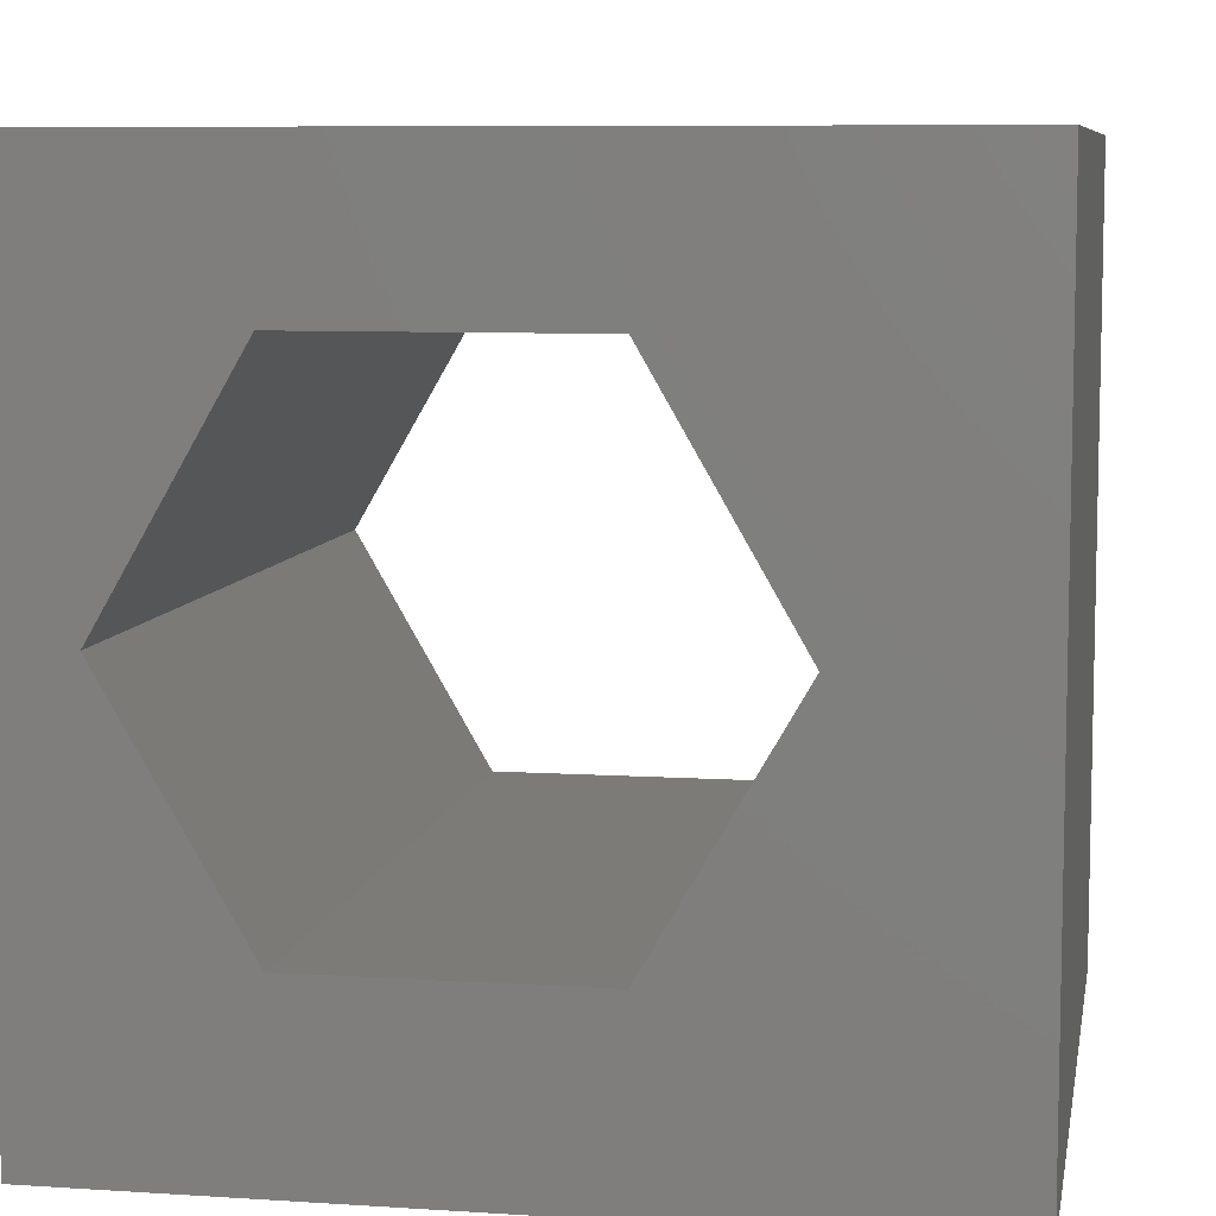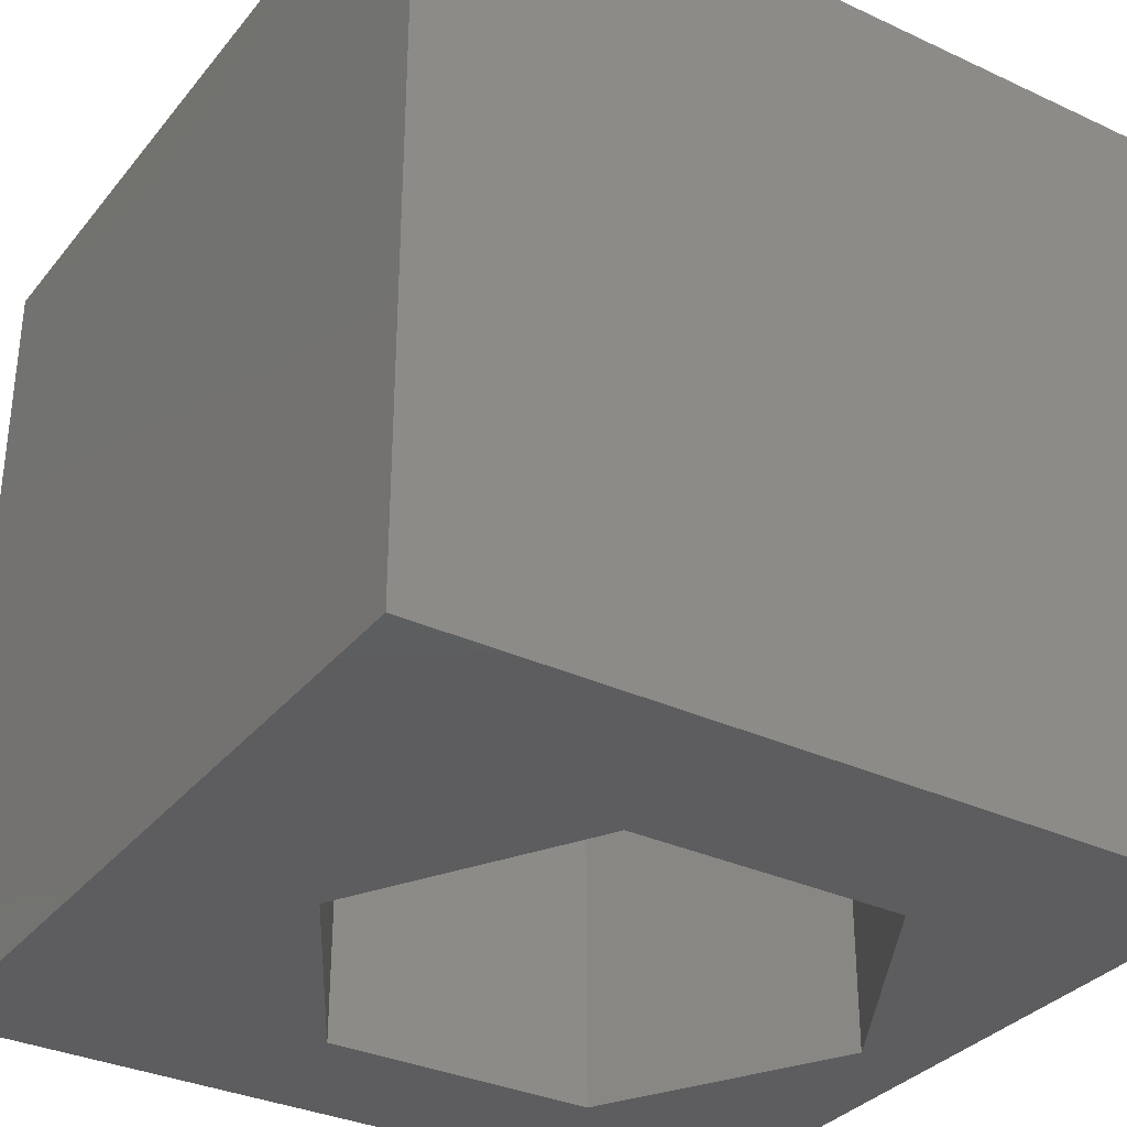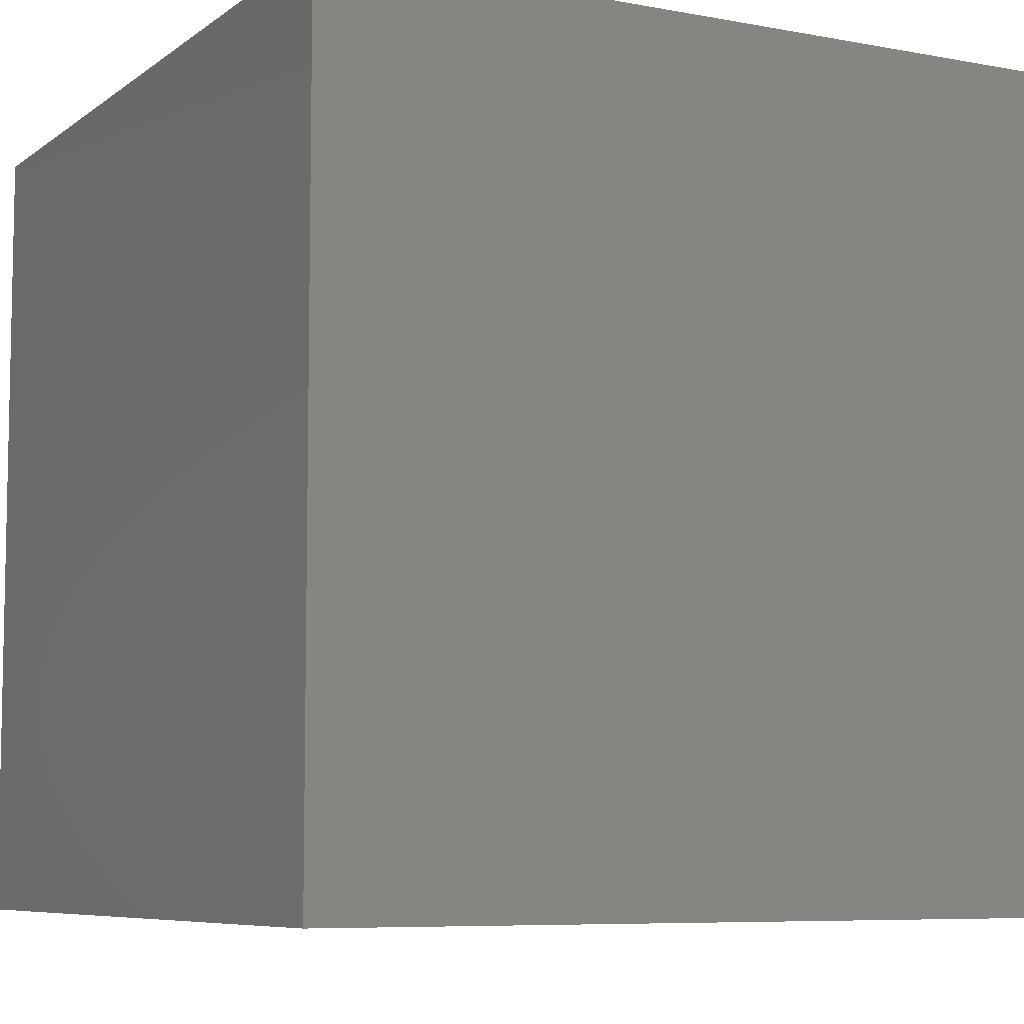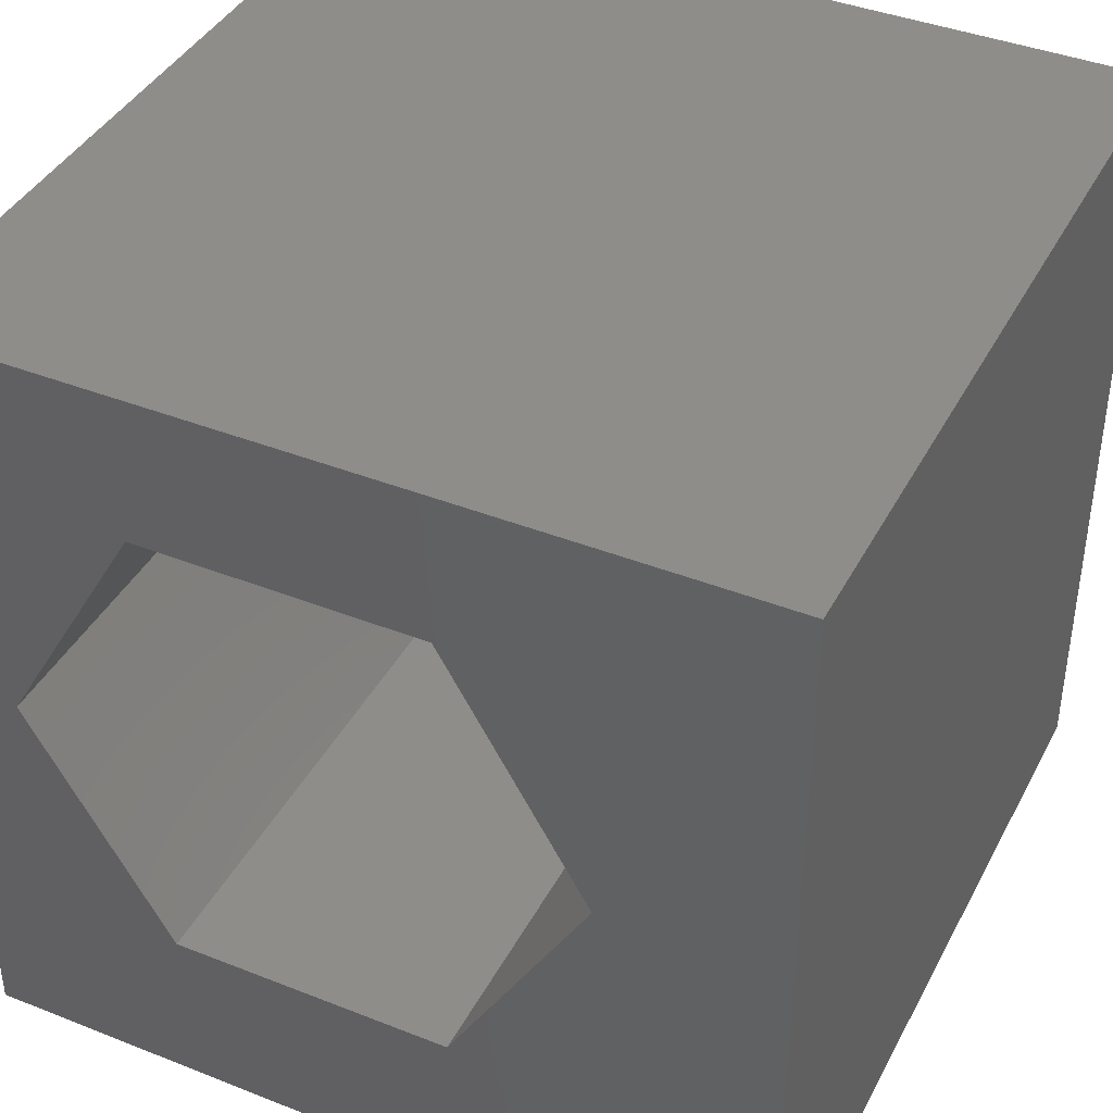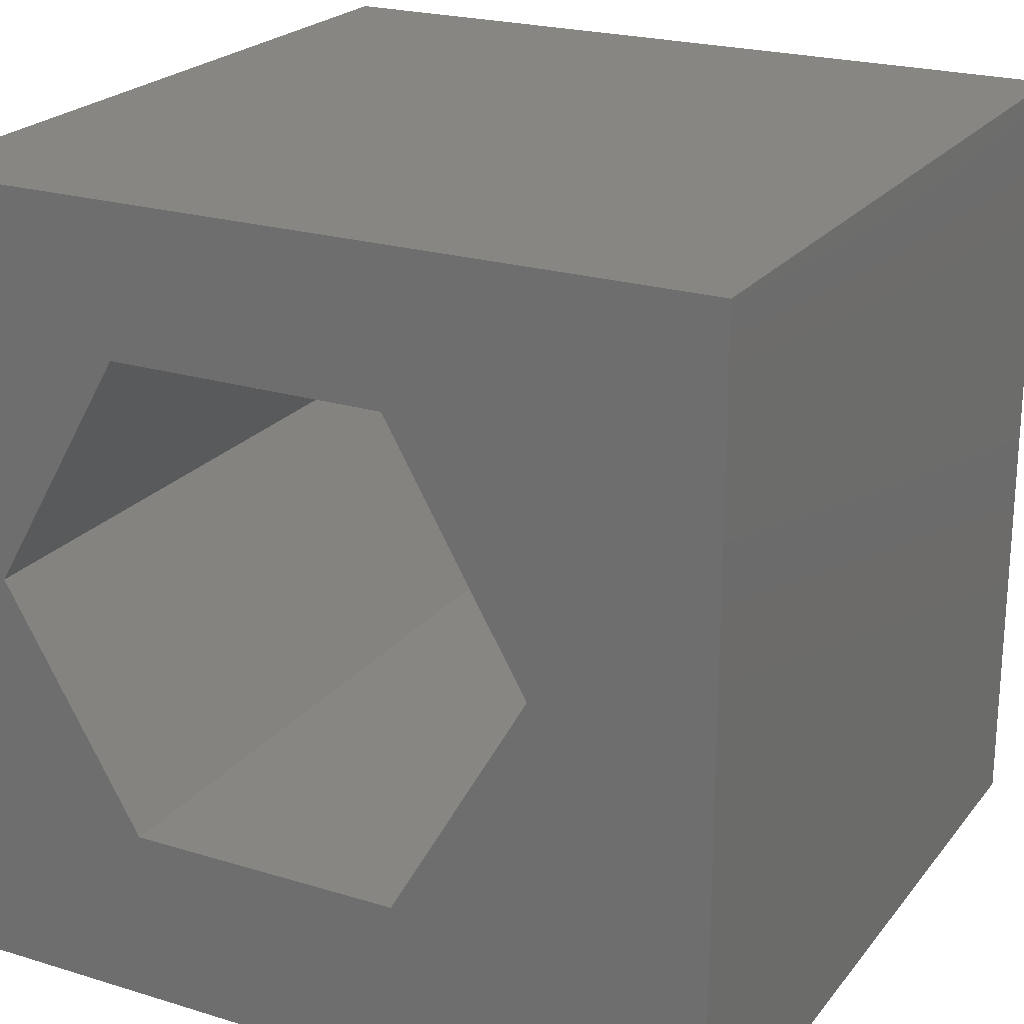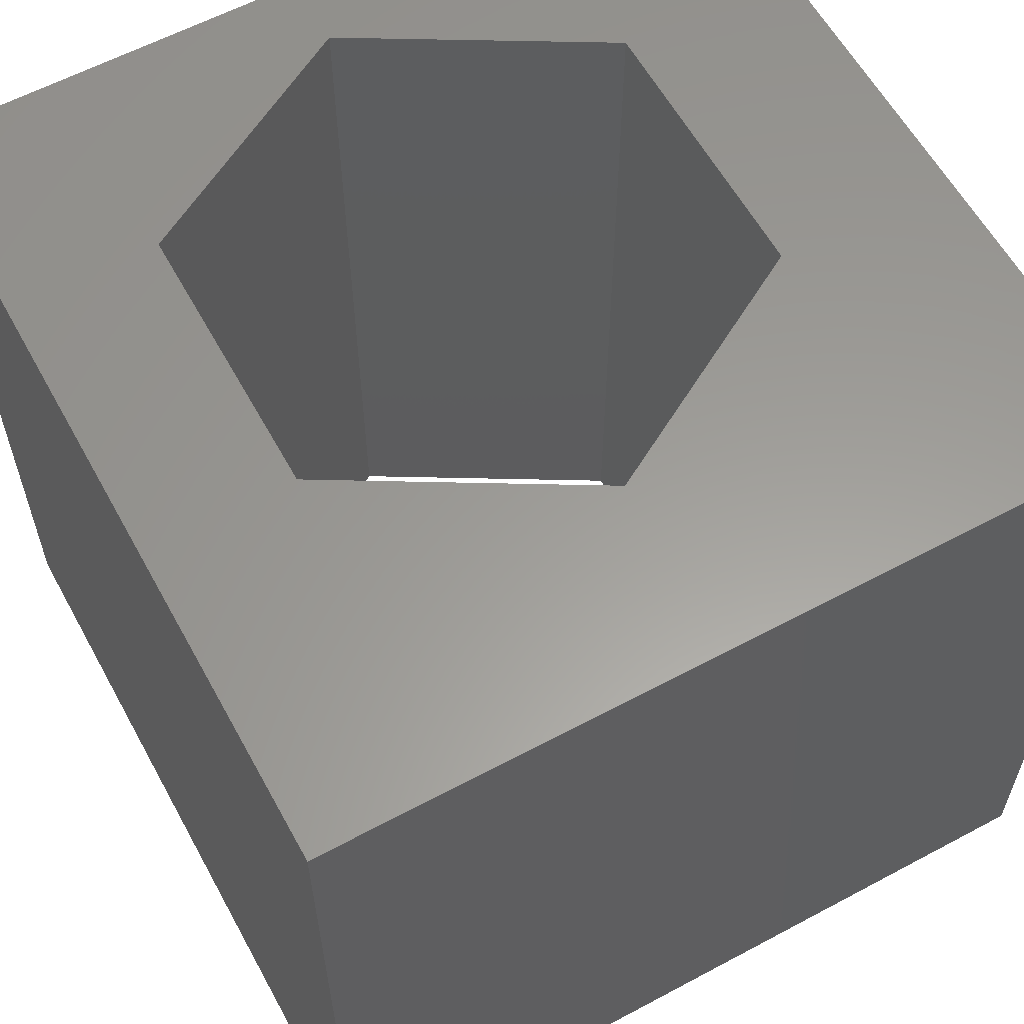
<metadata>
{"format":"stl","ext":"stl","renderer":"f3d","projection":"perspective","resolution":1024,"background":"white","views":[{"elev":8.0,"azim":-169.8,"up":"+Y"},{"elev":-33.1,"azim":-32.6,"up":"+Z"},{"elev":-7.3,"azim":61.9,"up":"+Z"},{"elev":40.6,"azim":-154.2,"up":"+Y"},{"elev":22.5,"azim":-152.2,"up":"+Y"},{"elev":60.1,"azim":-118.7,"up":"+Z"}]}
</metadata>
<code>
# stl→obj: 20 verts, 40 faces
v 0 10 10
v 0 10 0
v 0 0 10
v 0 0 0
v 10 10 10
v 9.082 5.188 10
v 10 0 10
v 7.358 2.202 10
v 3.91 2.202 10
v 2.187 5.188 10
v 3.91 8.173 10
v 7.358 8.173 10
v 10 10 0
v 10 0 0
v 2.187 5.188 0
v 3.91 2.202 0
v 7.358 2.202 0
v 9.082 5.188 0
v 7.358 8.173 0
v 3.91 8.173 0
f 1 2 3
f 3 2 4
f 5 6 7
f 7 6 8
f 7 8 3
f 8 9 3
f 3 9 10
f 3 10 1
f 1 10 11
f 1 11 5
f 5 11 12
f 5 12 6
f 13 5 14
f 14 5 7
f 2 15 4
f 4 15 16
f 4 16 14
f 16 17 14
f 14 17 18
f 14 18 13
f 13 18 19
f 13 19 2
f 2 19 20
f 2 20 15
f 5 13 1
f 1 13 2
f 14 7 4
f 4 7 3
f 15 20 10
f 10 20 11
f 20 19 11
f 11 19 12
f 19 18 12
f 12 18 6
f 18 17 6
f 6 17 8
f 17 16 8
f 8 16 9
f 16 15 9
f 9 15 10

</code>
